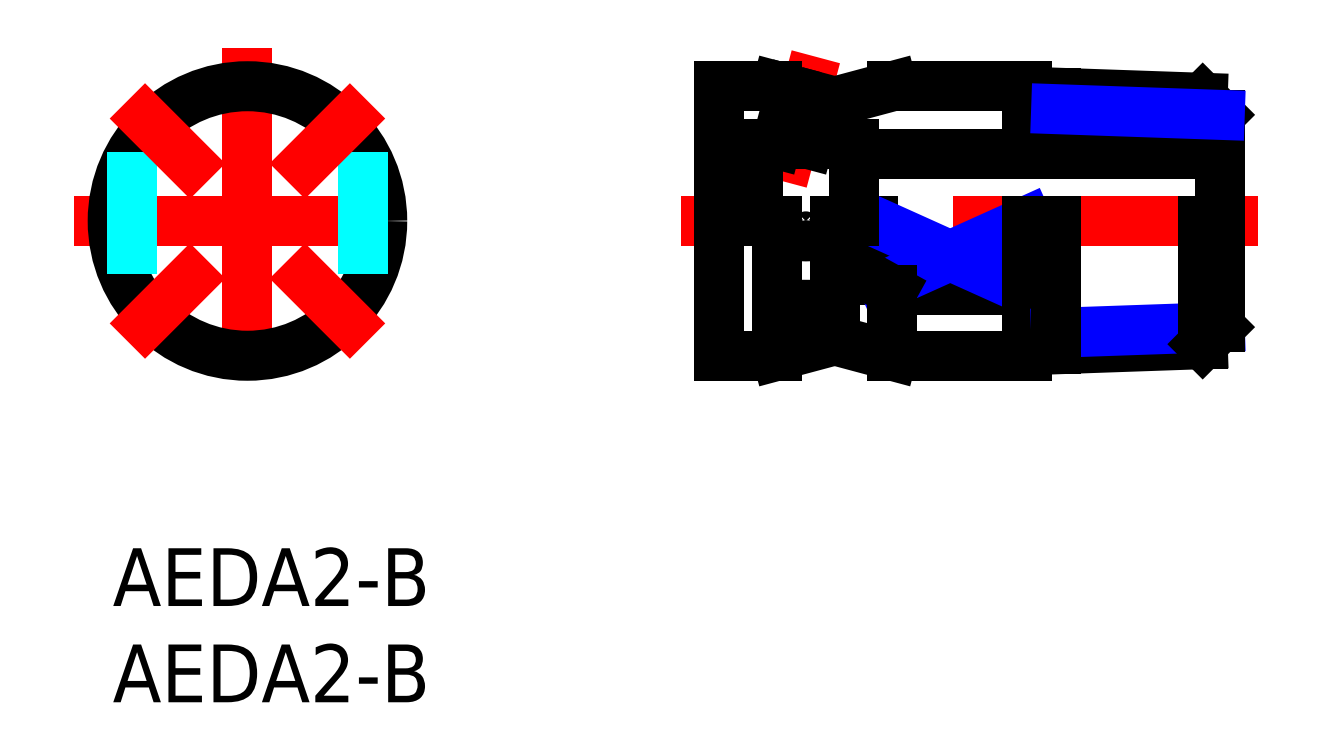
<metadata>
{"format":"dxf","ext":"dxf","renderer":"ezdxf+matplotlib","layout":"modelspace","background":"white","min_lineweight":24,"dpi":150}
</metadata>
<code>
0
SECTION
2
ENTITIES
0
INSERT
8
MSM_CONTINUOUS
2
*U3
10
0
20
0
30
0
0
INSERT
8
MSM_CONTINUOUS
2
*U4
10
0
20
0
30
0
0
LINE
8
MSM_CENTER
10
-2
20
17
30
0
11
16
21
17
31
0
0
LINE
8
MSM_CENTER
10
7
20
26
30
0
11
7
21
8
31
0
0
CIRCLE
8
MSM_CONTINUOUS
10
7
20
17
30
0
40
7
0
LINE
8
MSM_DASHED
10
13
20
20.61
30
0
11
13
21
13.39
31
0
0
LINE
8
MSM_DASHED
10
1
20
20.61
30
0
11
1
21
13.39
31
0
0
LINE
8
MSM_CENTER
10
0.7614
20
10.76
30
0
11
4.932
21
14.93
31
0
0
LINE
8
MSM_CENTER
10
9.068
20
19.07
30
0
11
13.24
21
23.24
31
0
0
LINE
8
MSM_CENTER
10
0.7614
20
23.24
30
0
11
4.932
21
19.07
31
0
0
LINE
8
MSM_CENTER
10
9.068
20
14.93
30
0
11
13.24
21
10.76
31
0
0
LINE
8
MSM_CENTER
10
59.51
20
17
30
0
11
29.51
21
17
31
0
0
LINE
8
MSM_CONTINUOUS
10
47.51
20
10
30
0
11
47.51
21
17
31
0
0
LINE
8
MSM_CONTINUOUS
10
40.51
20
24
30
0
11
47.51
21
24
31
0
0
LINE
8
MSM_CONTINUOUS
10
40.51
20
10
30
0
11
47.51
21
10
31
0
0
LINE
8
MSM_CONTINUOUS
10
39.51
20
13.95
30
0
11
39.51
21
17
31
0
0
LINE
8
MSM_CONTINUOUS
10
40.51
20
13.39
30
0
11
47.51
21
13.39
31
0
0
LINE
8
MSM_NARROW
10
40.06
20
13.64
30
0
11
47.51
21
17
31
0
0
LINE
8
MSM_NARROW
10
39.51
20
17
30
0
11
47.51
21
13.39
31
0
0
LINE
8
MSM_CONTINUOUS
10
34.51
20
17
30
0
11
34.51
21
10
31
0
0
LINE
8
MSM_CONTINUOUS
10
34.51
20
24
30
0
11
37.51
21
23.2
31
0
0
LINE
8
MSM_CONTINUOUS
10
31.51
20
24
30
0
11
31.51
21
10
31
0
0
LINE
8
MSM_CENTER
10
36.52
20
25.53
30
0
11
34.79
21
19.07
31
0
0
LINE
8
MSM_CONTINUOUS
10
33.51
20
21
30
0
11
33.51
21
17
31
0
0
LINE
8
MSM_CONTINUOUS
10
33.51
20
21
30
0
11
38.51
21
21
31
0
0
LINE
8
MSM_CONTINUOUS
10
38.51
20
21
30
0
11
38.51
21
17
31
0
0
LINE
8
MSM_CONTINUOUS
10
38.51
20
20.5
30
0
11
57.51
21
20.5
31
0
0
LINE
8
MSM_CONTINUOUS
10
37.51
20
17
30
0
11
37.51
21
10.8
31
0
0
LINE
8
MSM_CONTINUOUS
10
35.23
20
23.81
30
0
11
34.48
21
21
31
0
0
LINE
8
MSM_CONTINUOUS
10
36.78
20
23.39
30
0
11
36.14
21
21
31
0
0
LINE
8
MSM_CONTINUOUS
10
40.51
20
24
30
0
11
37.51
21
23.2
31
0
0
LINE
8
MSM_CONTINUOUS
10
47.51
20
24
30
0
11
47.51
21
22.5
31
0
0
LINE
8
MSM_CONTINUOUS
10
47.51
20
10
30
0
11
47.51
21
17
31
0
0
LINE
8
MSM_CONTINUOUS
10
49.01
20
22.5
30
0
11
47.51
21
22.5
31
0
0
LINE
8
MSM_CONTINUOUS
10
49.01
20
11.5
30
0
11
47.51
21
11.5
31
0
0
LINE
8
MSM_CONTINUOUS
10
31.51
20
24
30
0
11
34.51
21
24
31
0
0
LINE
8
MSM_CONTINUOUS
10
31.51
20
10
30
0
11
34.51
21
10
31
0
0
LINE
8
MSM_CONTINUOUS
10
40.51
20
10
30
0
11
37.51
21
10.8
31
0
0
LINE
8
MSM_CONTINUOUS
10
56.62
20
10.6
30
0
11
49.01
21
10.33
31
0
0
LINE
8
MSM_NARROW
10
57.51
20
11.49
30
0
11
49.01
21
11.19
31
0
0
LINE
8
MSM_CONTINUOUS
10
56.62
20
23.4
30
0
11
49.01
21
23.67
31
0
0
LINE
8
MSM_CONTINUOUS
10
57.51
20
22.51
30
0
11
56.62
21
23.4
31
0
0
LINE
8
MSM_CONTINUOUS
10
56.62
20
17
30
0
11
56.62
21
10.6
31
0
0
LINE
8
MSM_CONTINUOUS
10
57.51
20
11.49
30
0
11
56.62
21
10.6
31
0
0
LINE
8
MSM_CONTINUOUS
10
57.51
20
11.49
30
0
11
57.51
21
22.51
31
0
0
LINE
8
MSM_CONTINUOUS
10
49.01
20
17
30
0
11
49.01
21
10.33
31
0
0
LINE
8
MSM_CONTINUOUS
10
49.01
20
22.5
30
0
11
49.01
21
23.67
31
0
0
ARC
8
MSM_CONTINUOUS
10
36.05
20
17
30
0
40
0.8213
50
180
51
222.6
0
ARC
8
MSM_CONTINUOUS
10
35.96
20
17
30
0
40
0.8213
50
317.4
51
2.544e-13
0
ARC
8
MSM_CONTINUOUS
10
36.01
20
16.96
30
0
40
0.7553
50
222.6
51
317.4
0
ARC
8
MSM_CONTINUOUS
10
35.73
20
12.05
30
0
40
0.5017
50
128
51
256.7
0
ARC
8
MSM_CONTINUOUS
10
36.28
20
12.05
30
0
40
0.5017
50
283.3
51
50.83
0
ARC
8
MSM_CONTINUOUS
10
36.01
20
11.72
30
0
40
0.9308
50
50.83
51
128.5
0
ARC
8
MSM_CONTINUOUS
10
36.01
20
13.2
30
0
40
1.68
50
256.7
51
283.3
0
LINE
8
MSM_CONTINUOUS
10
34.51
20
10
30
0
11
37.51
21
10.8
31
0
0
LINE
8
MSM_CONTINUOUS
10
40.51
20
13.39
30
0
11
40.51
21
10
31
0
0
LINE
8
MSM_NARROW
10
57.51
20
22.51
30
0
11
49.01
21
22.81
31
0
0
LINE
8
MSM_CONTINUOUS
10
39.51
20
13.95
30
0
11
40.51
21
13.39
31
0
0
ENDSEC
0
EOF

</code>
